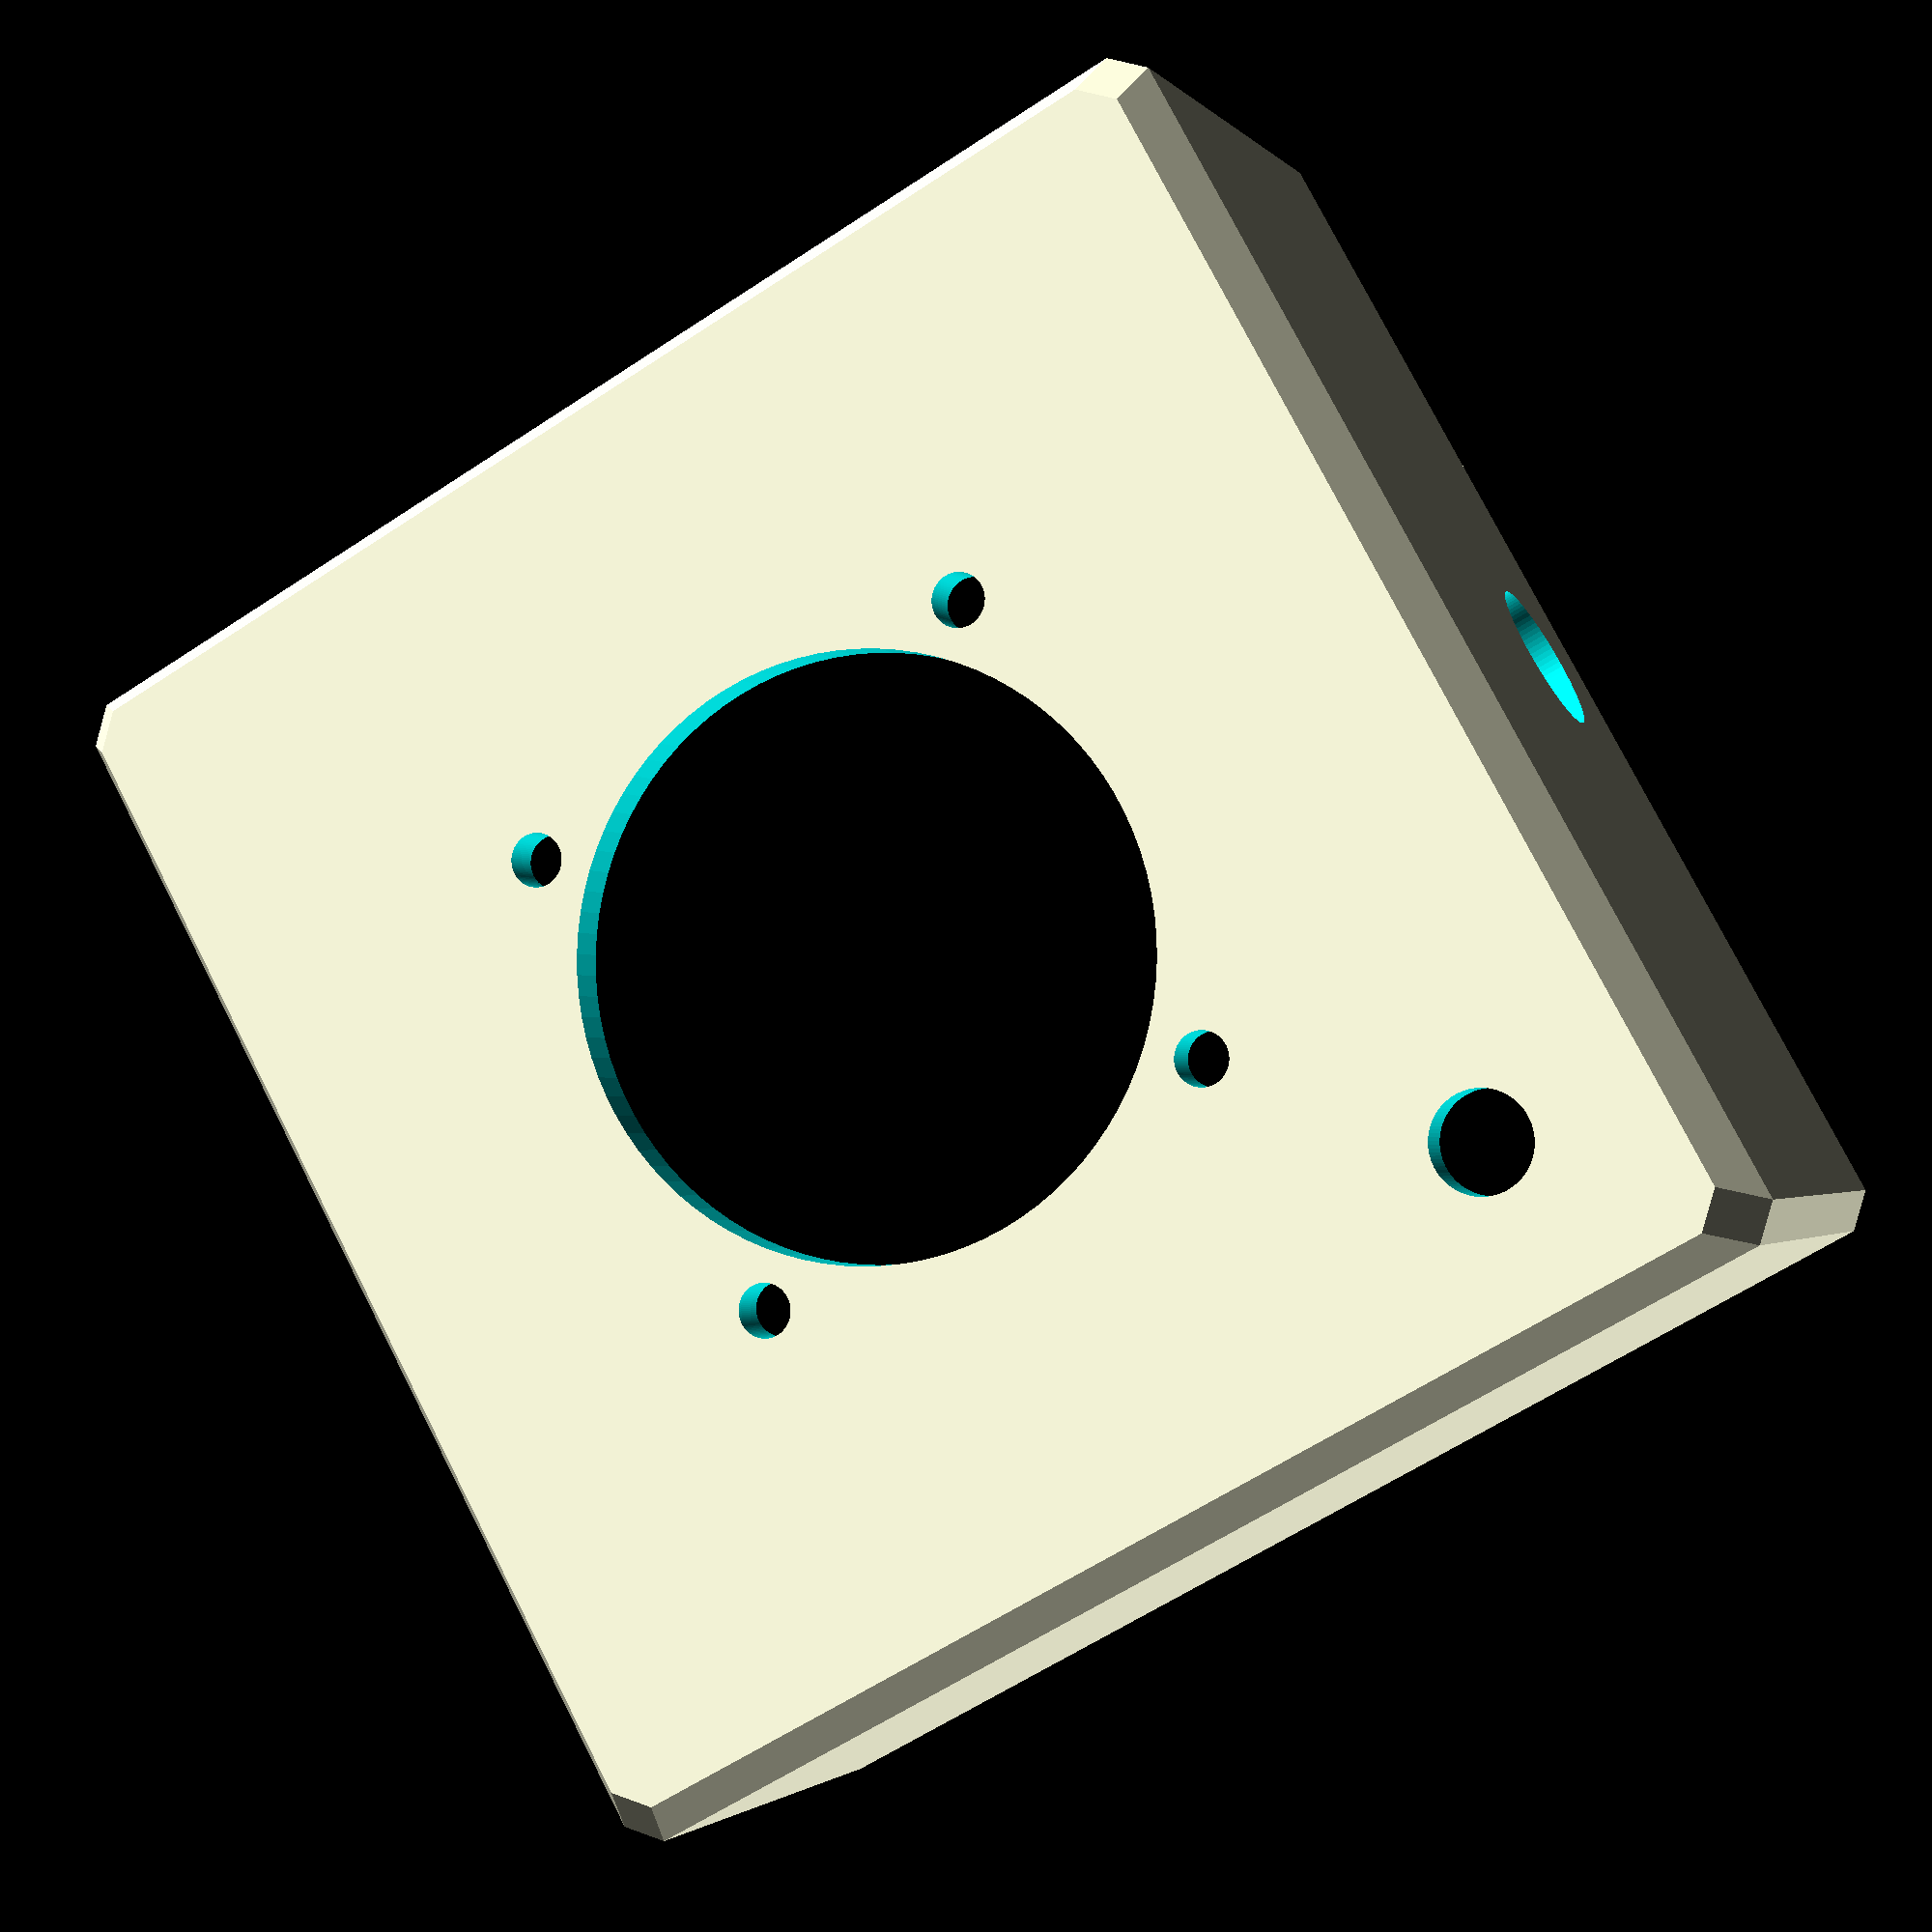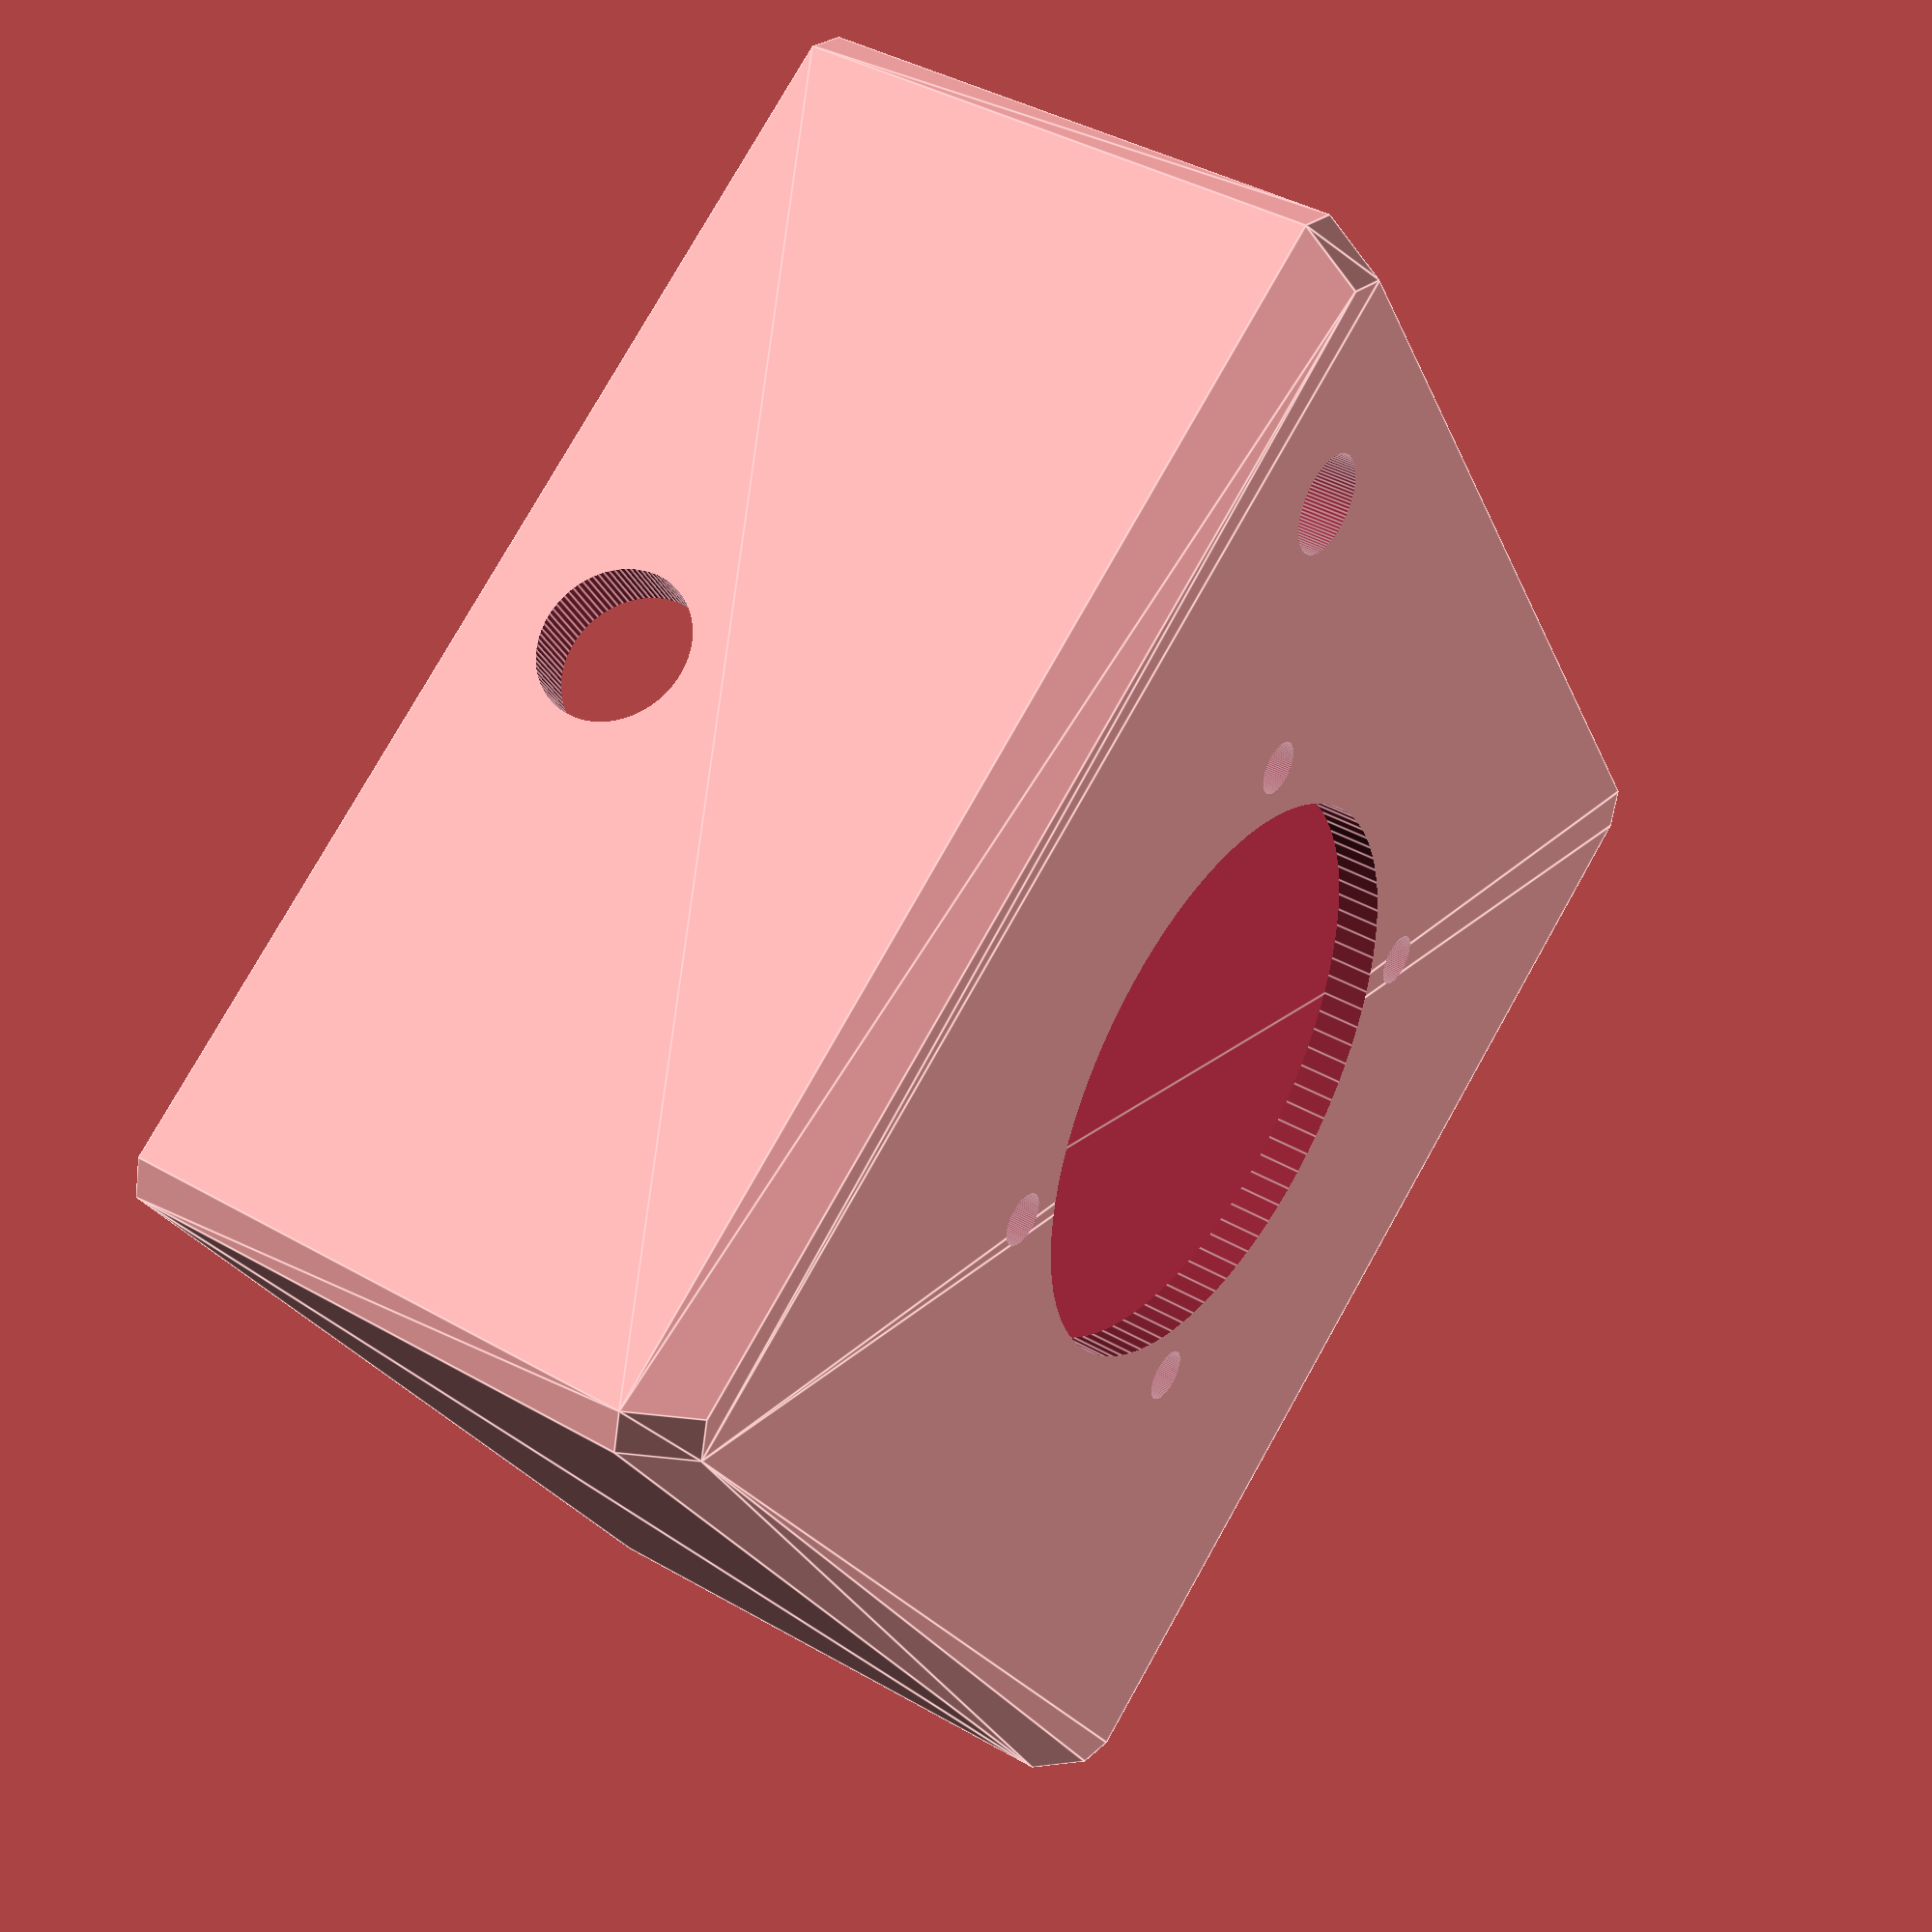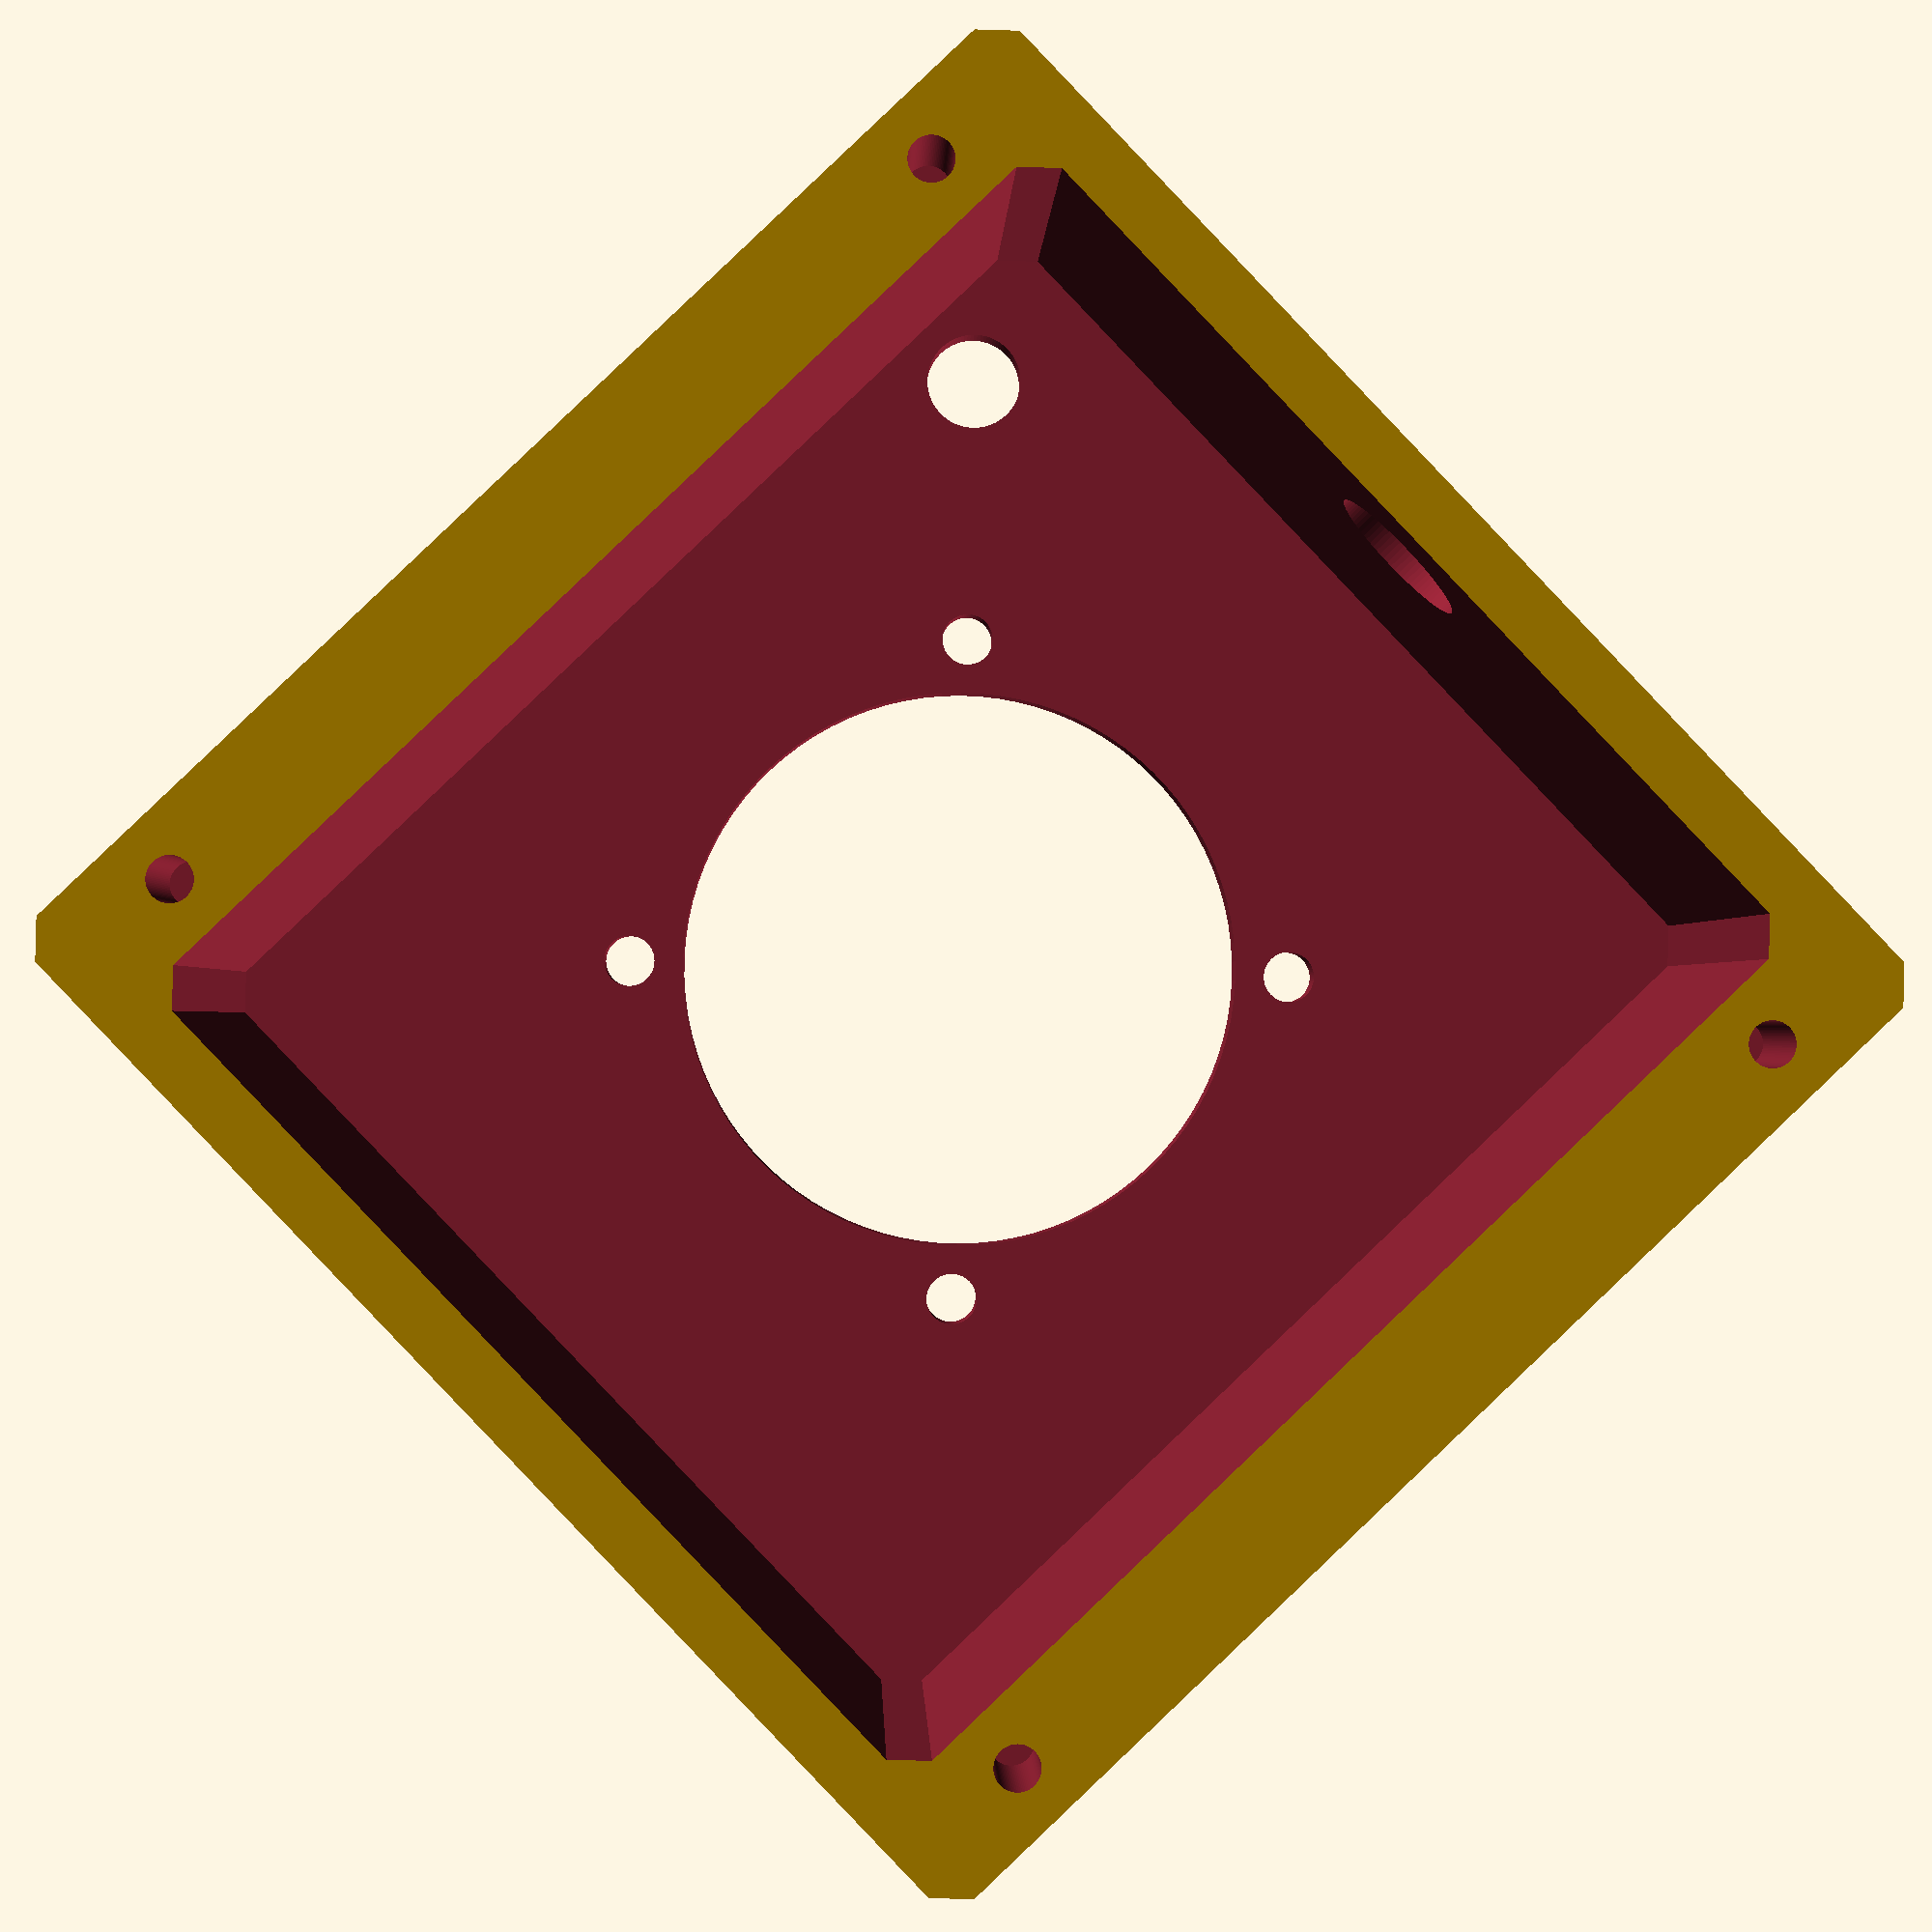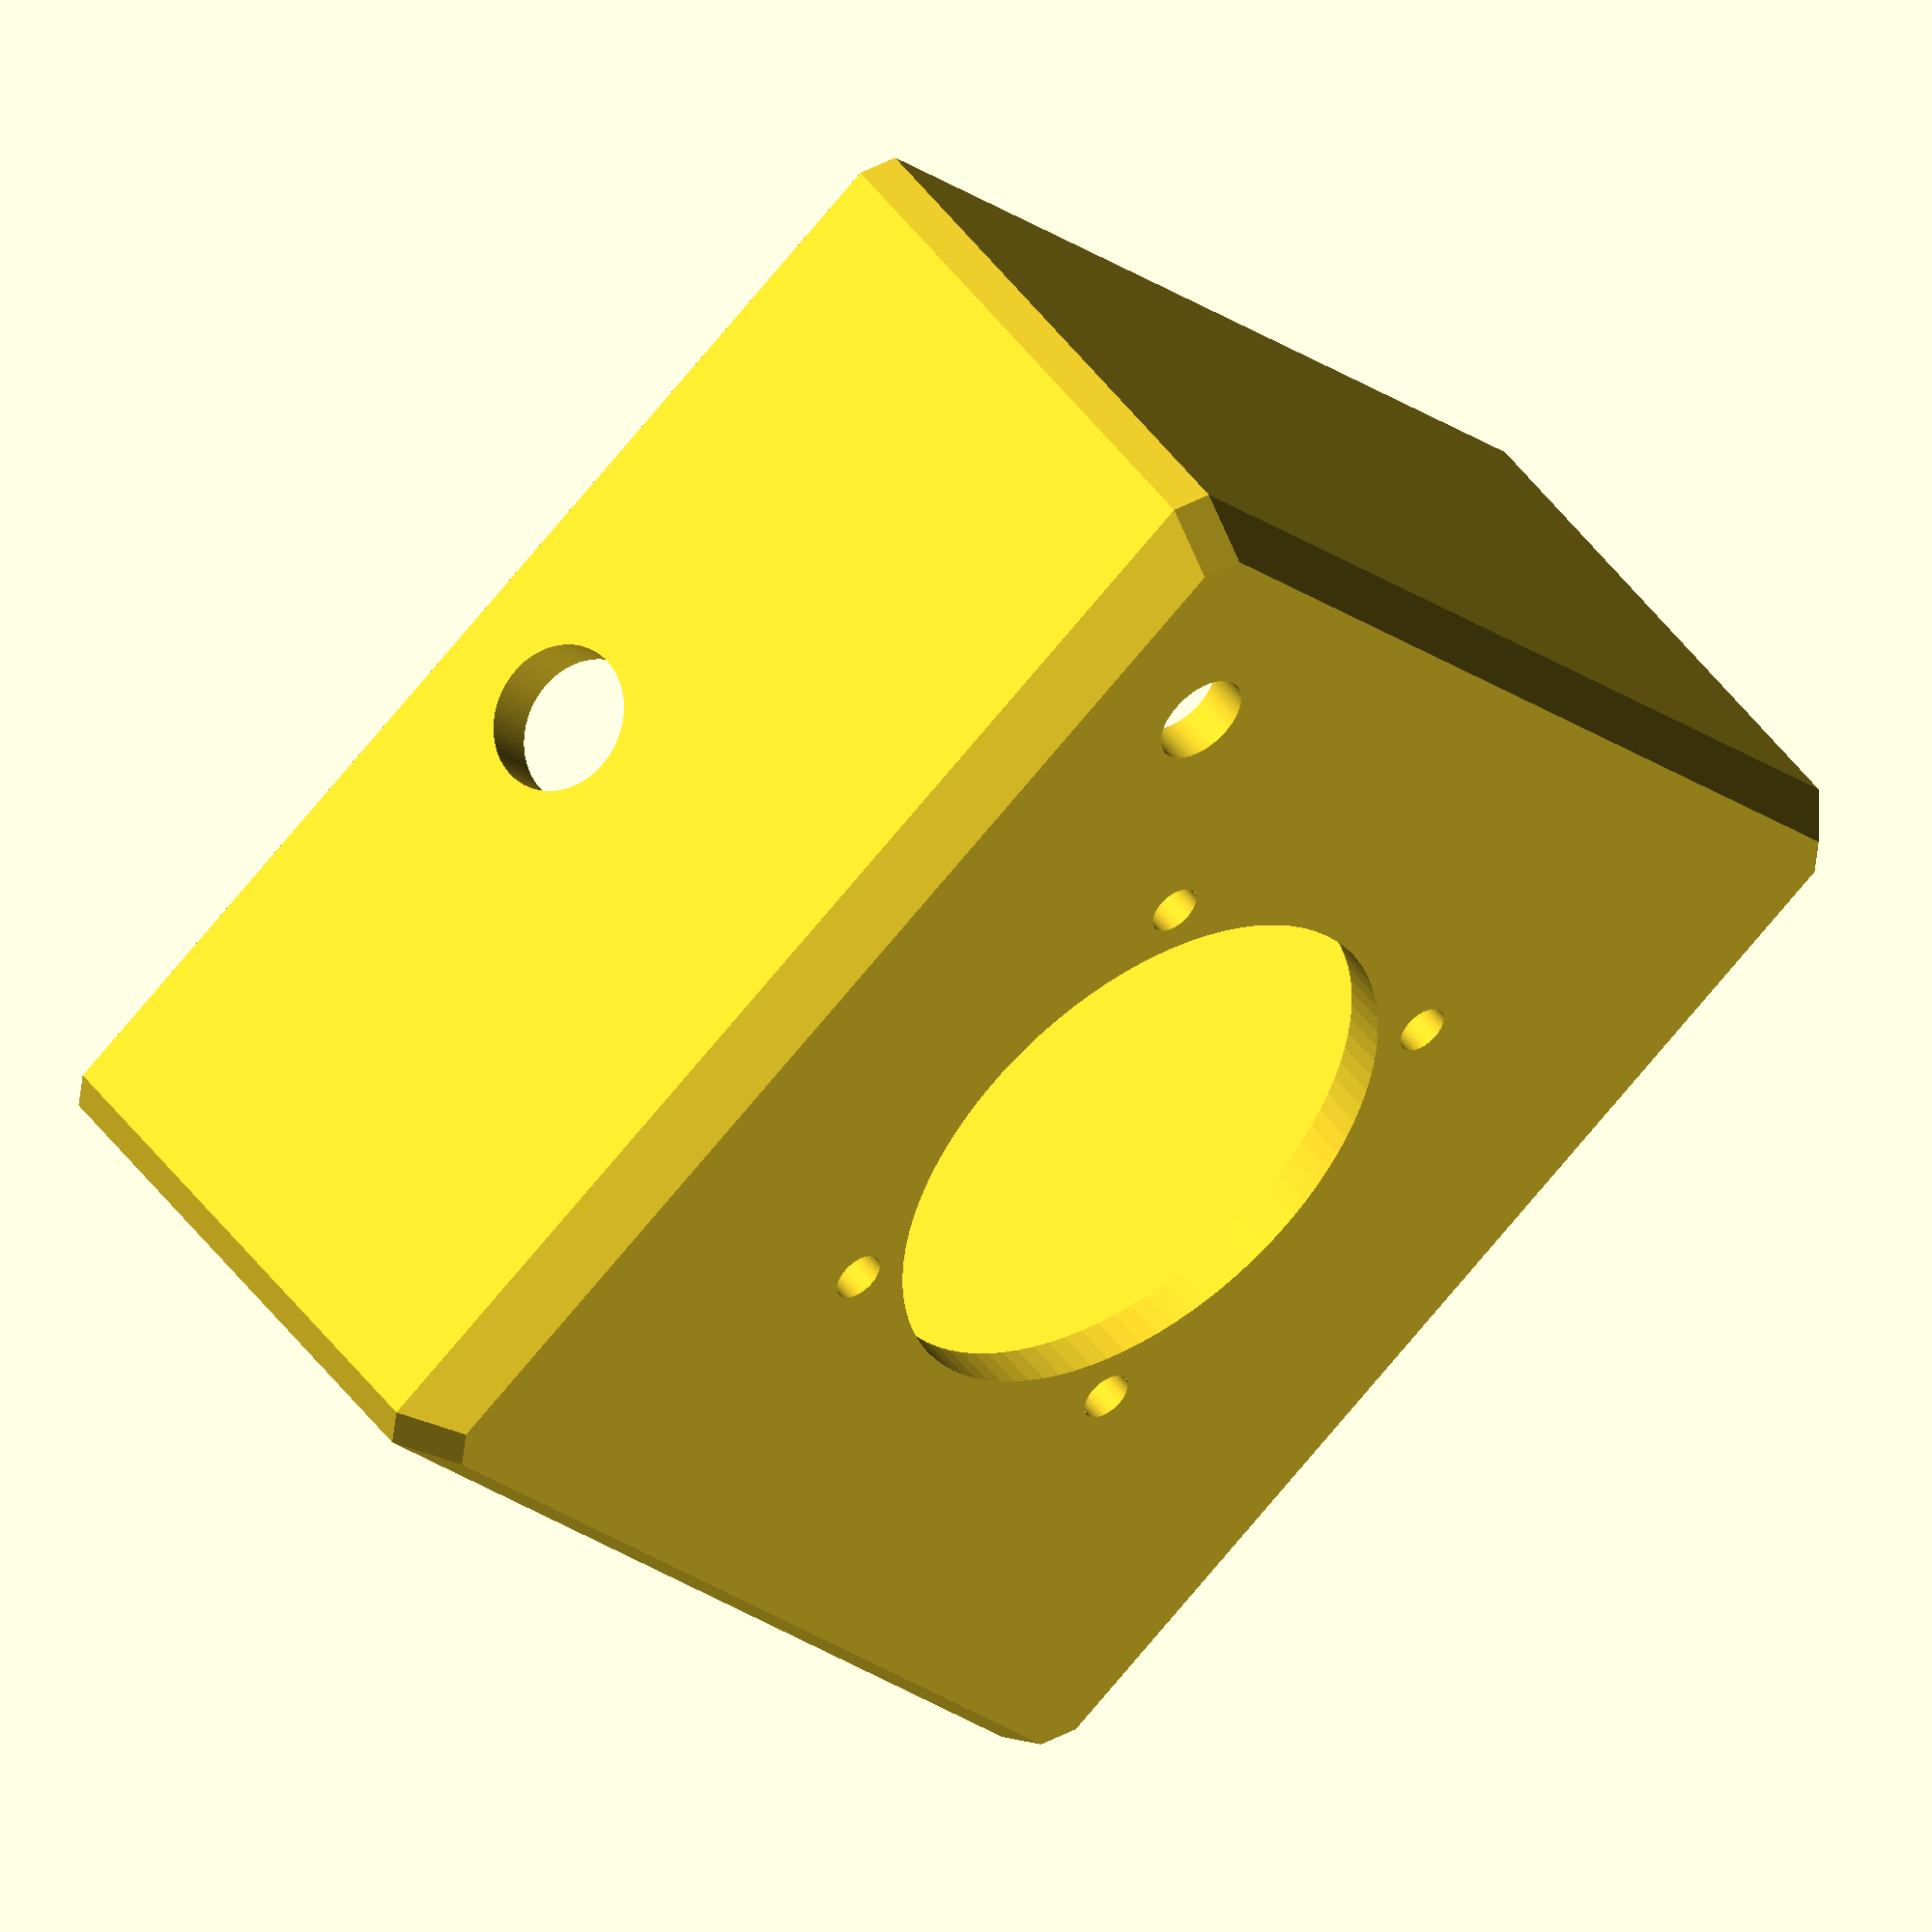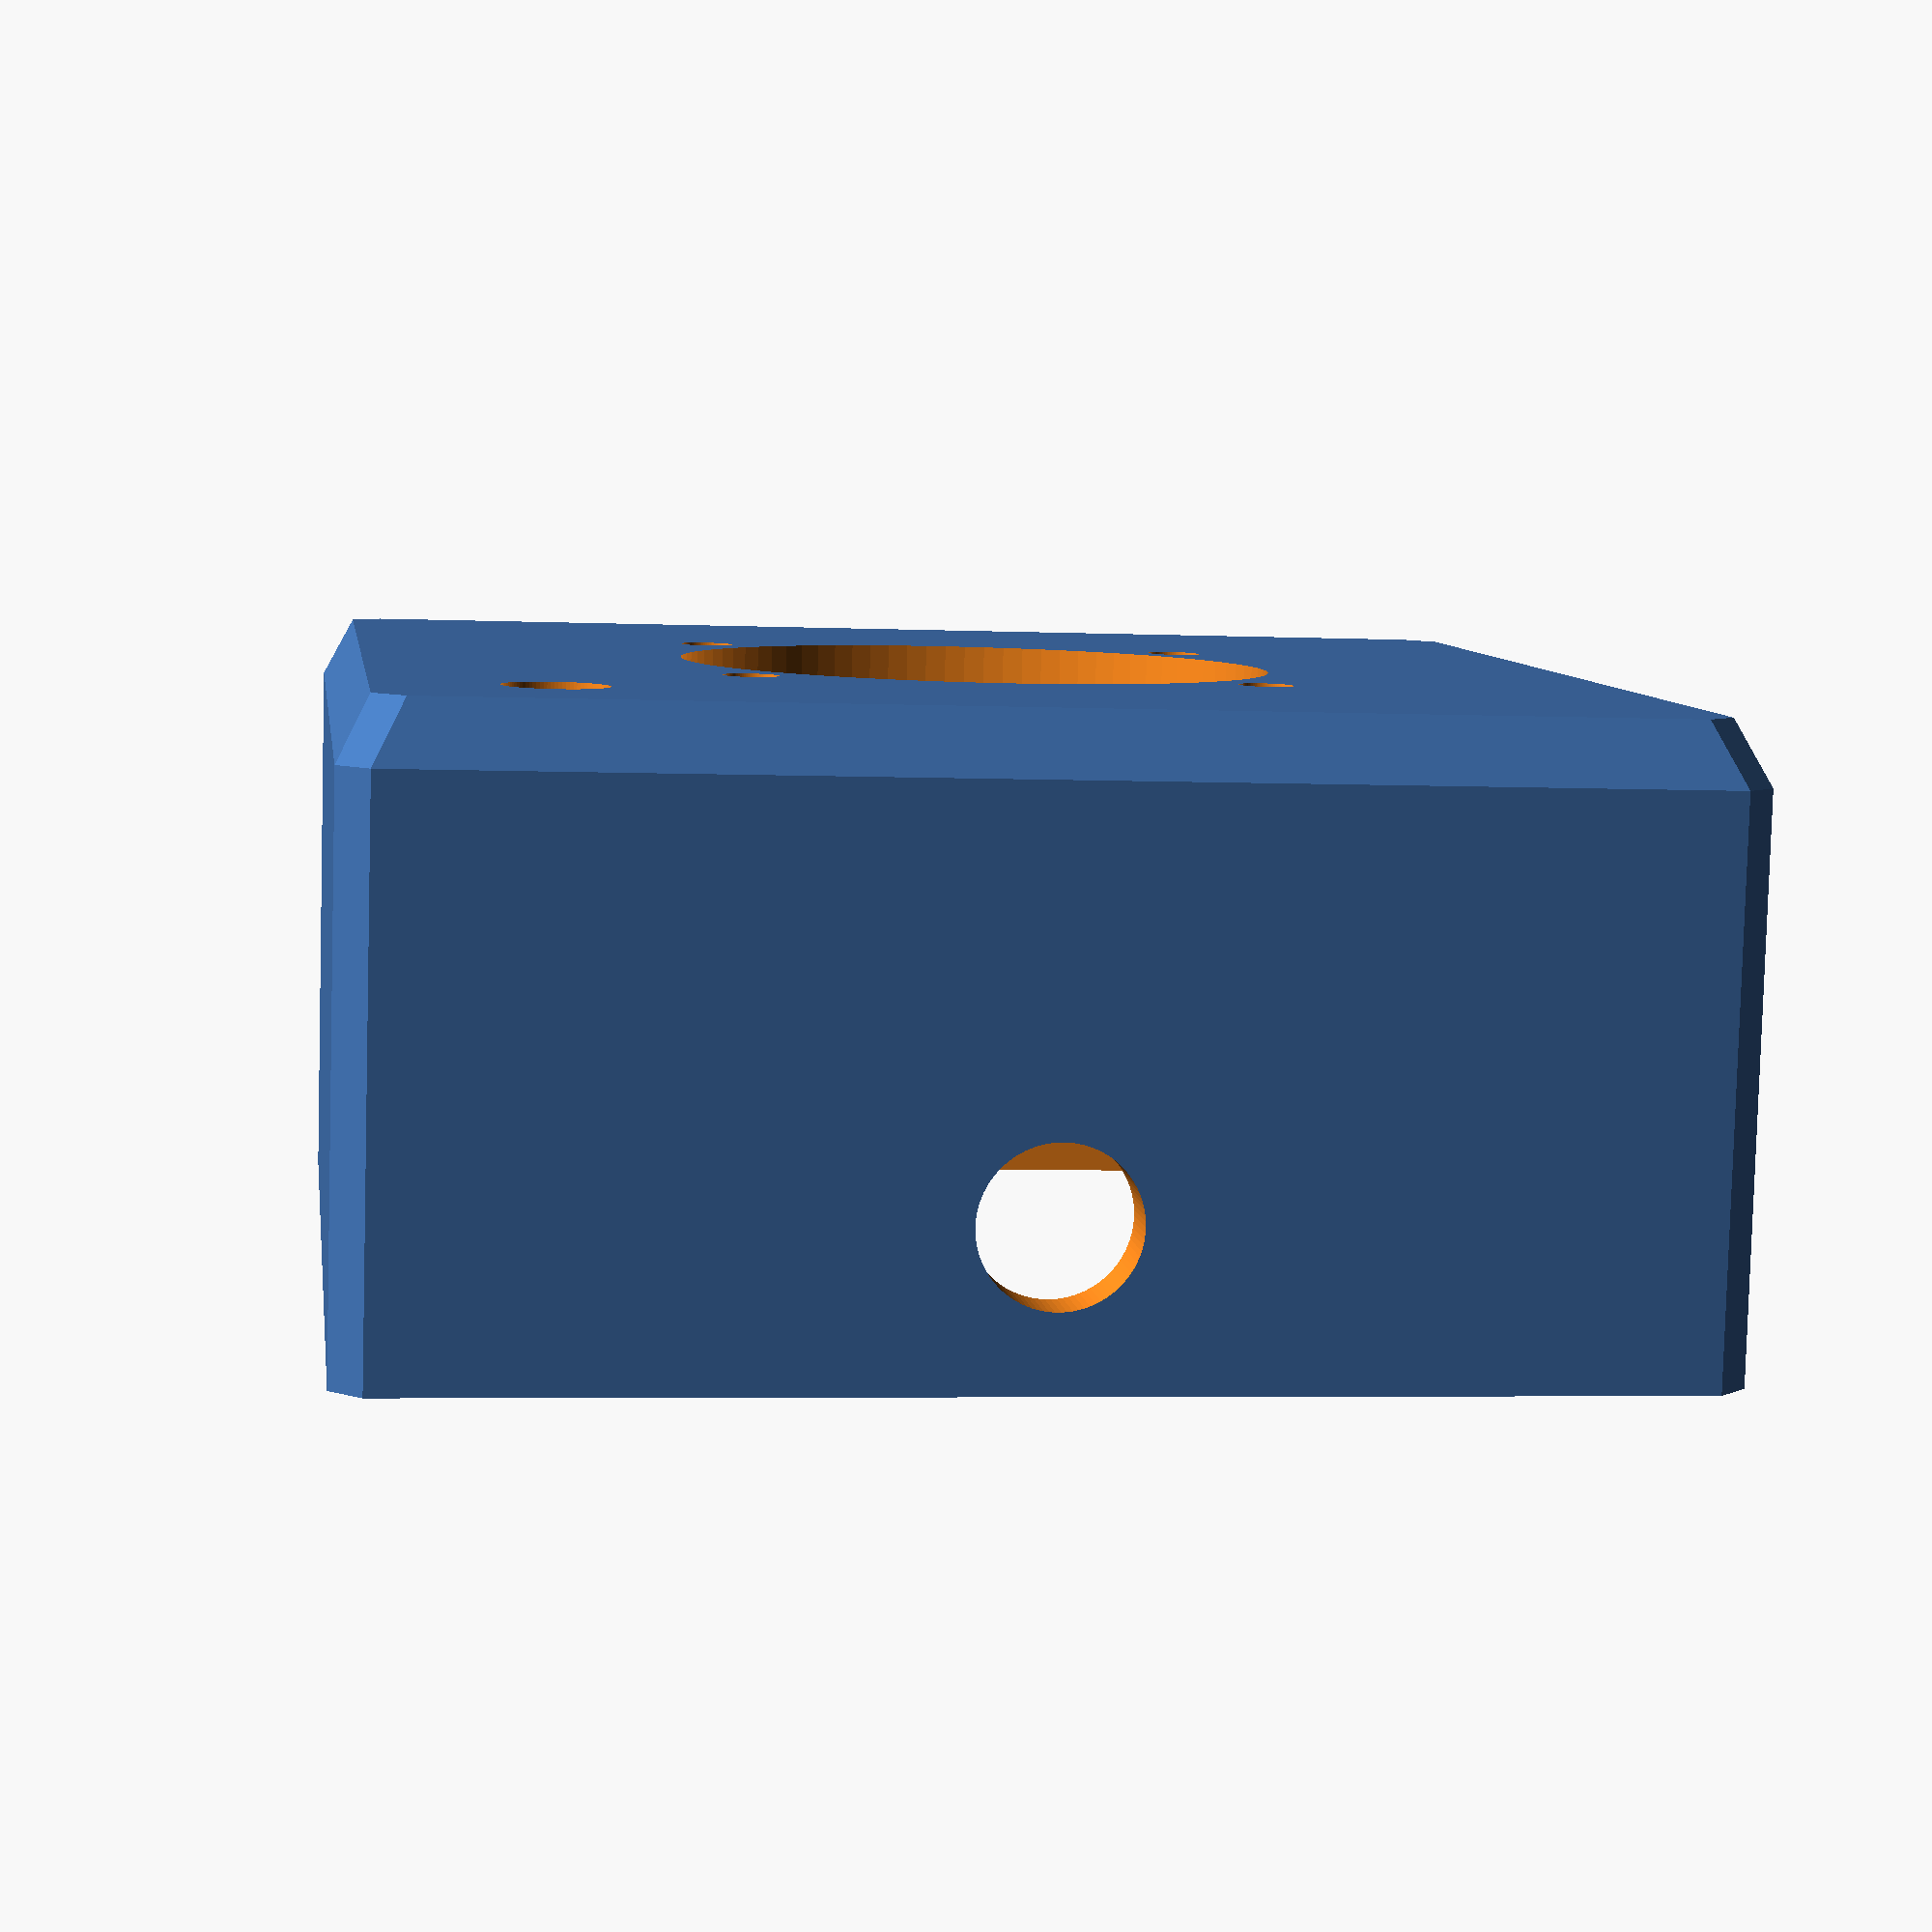
<openscad>

$fn = 90;

module hexagon(size, height) {
  boxWidth = size/1.75;
  for (r = [-60, 0, 60])
    rotate([0,0,r])
      cube([boxWidth, size, height], true);
  }

module bore(x,y,r,z=500){
  translate([x,y,-z/2])
    cylinder(h=z, r=r);
  }

module bore4(x, y, r, z=500){
  translate([-x/2, -y/2, 0])
  union(){
    bore(0, 0, r, z);
    bore(x, 0, r, z);
    bore(0, y, r, z);
    bore(x, y, r, z);
    }
  }

module nema17(r){
  bore4(31, 31, r);
  }

module box(x,y,x2,y2,z){
  translate([x2,y2,z/2])
    cube([x,y,z], center=true);
  }
module chamferedBox(x,y,z,c){
  hull(){
    box(x,y-c,0,0,z);
    box(x-c,y,0,0,z);
    }
  }
module cone(r, r2, h){
  hull(){      
    translate([0,0,0])
      cylinder(h=0.01,r=r);   
    translate([0,0,h])
      cylinder(h=0.01,r=r2);   
    }
  }

/* */

module cylinder4(x,y,h,r){
  x=x/2;
  y=y/2;
  union(){
      translate([x,y,0])
        cylinder(r=r,h=h);
      translate([x,-y,0])
        cylinder(r=r,h=h);
      translate([-x,y,0])
        cylinder(r=r,h=h);
      translate([-x,-y,0])
        cylinder(r=r,h=h);
    }
  }
  
module hexagon4(x,y,h,r){
  x=x/2;
  y=y/2;
  union(){
      translate([x,y,0])
        hexagon(r,h);
      translate([x,-y,0])
        hexagon(r,h);
      translate([-x,y,0])
        hexagon(r,h);
      translate([-x,-y,0])
        hexagon(r,h);
    }
  }

/* */

X=130;
Y=120;
Z=4;
chamfer=4;
boreInset=15; 
  
screenX=79;
screenY=52;
screenXOffset=-9.5;
screenYOffset=4.5;

boltX=88;
boltY=65;

controllerX=96;
controllerY=61.2;

sideTrim=6;
sideX=54;

/* Joystick */

difference(){
  union(){
    hull(){
      chamferedBox(84,84,40-chamfer,chamfer);
      chamferedBox(84-chamfer,84-chamfer,40,chamfer);
      }
    }
  union(){
    bore(0,0,38.5/2);
    translate([0,0,-chamfer])
      chamferedBox(84-chamfer*4,84-chamfer*2,40+1,chamfer);
    bore4(32.5,32.5,1.75);
    bore(29,29,3.25);
    translate([0,0,-chamfer])
      cylinder4(76,65,15,1.5);
    translate([0,60,10])
    rotate([90,0,0])
      cylinder(r=5,h=80);
    }
  }

/* Front *
        
difference(){
  union(){
    hull(){
      chamferedBox(X,Y,Z/2,chamfer);
      chamferedBox(X-chamfer,Y-chamfer,Z,chamfer);
      }
    translate([screenXOffset,screenYOffset,-5])
      cylinder4(boltX,boltY,6,3);
    }
  union(){
    bore(X/2-boreInset-3,0,7.93);
    bore4(X-boreInset,Y-boreInset,2.1);
    translate([0,0,2.5])
      cylinder4(X-boreInset,Y-boreInset,6,4);
    translate([0,0,-18.5])
      difference(){
        box(X-12,Y-12,0,0,20);
        translate([0,0,-5])
          box(X-17,Y-17,0,0,30);
        }
    translate([screenXOffset,screenYOffset,0])
    union(){
      translate([0,0,-10])
        box(screenX,screenY,0,0,20);
      translate([0,0,3])
        hull(){
          box(screenX,screenY,0,0,4);
          translate([0,0,4])
            box(screenX+chamfer,screenY+chamfer,0,0,1);
          }
      translate([0,0,-6])
        cylinder4(boltX,boltY,6,1.5);
      bore(36,-44,4);
      bore(3,-43,5);
      translate([0,0,-1])
        box(screenX+10,screenY,0,0,3);
      } 
    }
  }

/* Back *
  
translate([0,0,-sideX-chamfer])
difference(){
  union(){
    hull(){
      translate([0,0,Z/2])
        chamferedBox(X,Y,Z/2,chamfer);
      chamferedBox(X-chamfer,Y-chamfer,Z,chamfer);
      }
    translate([0,-5,1])
      cylinder4(controllerX,controllerY,7,3);
    }
  union(){
    bore4(X-boreInset,Y-boreInset,2.1);
    translate([0,0,0])
      hexagon4(X-boreInset,Y-boreInset,3.5,7.5);
    translate([0,0,2.5])
      difference(){
        box(X-12,Y-12,0,0,20);
        translate([0,0,-5])
          box(X-17,Y-17,0,0,30);
        }
      translate([0,-5,1])
        cylinder4(controllerX,controllerY,22,1.5);
    }
  }

/* Top *

translate([0,70,-sideX/2])
rotate([-90,0,0])
difference(){
  union(){
    box(X-boreInset-sideTrim,sideX+3,0,0,2);
    box(X-boreInset-sideTrim,sideX,0,0,3);
    }
  translate([0,0,0])
  union(){
    bore(0,0,19);
    bore4(32,32,1.4);
    }
  }
  
/* Bottom *

translate([0,-70,-sideX/2])
rotate([90,0,0])
difference(){
  union(){
    box(X-boreInset-sideTrim,sideX+3,0,0,2);
    box(X-boreInset-sideTrim,sideX,0,0,3);
    }
  union(){
    translate([0,3,-2])
      box(X-boreInset*2,3,0,0,10);
    translate([0,9,-2])
      box(X-boreInset*2.5,3,0,0,10);
    translate([0,15,-2])
      box(X-boreInset*3,3,0,0,10);
    translate([0,21,-2])
      box(X-boreInset*3,3,0,0,10);
    translate([0,-3,-2])
      box(X-boreInset*2,3,0,0,10);
    translate([0,-9,-2])
      box(X-boreInset*2.5,3,0,0,10);
    translate([0,-15,-2])
      box(X-boreInset*3,3,0,0,10);
    translate([0,-21,-2])
      box(X-boreInset*3,3,0,0,10);
    }
  }

/* Side *

translate([-80,0,-sideX/2])
rotate([0,-90,0])
difference(){
  union(){
    box(sideX+3,Y-boreInset-sideTrim,0,0,2);
    box(sideX,Y-boreInset-sideTrim,0,0,3);
    }
  union(){
    translate([(sideX/2)-13,15-23,-4])
      cube([4,28,10]);
    bore(-16,-2,8);
    }
  }

/* Side *

translate([80,0,-sideX/2])
rotate([0,90,0])
difference(){
  union(){
    box(sideX+3,Y-boreInset-sideTrim,0,0,2);
    box(sideX,Y-boreInset-sideTrim,0,0,3);
    }
  union(){
    bore(13,12,7);
    bore(13,-12,7);
    }
  }

/* */
</openscad>
<views>
elev=181.7 azim=241.2 roll=160.9 proj=p view=wireframe
elev=319.4 azim=328.2 roll=305.2 proj=p view=edges
elev=180.7 azim=133.6 roll=1.5 proj=p view=wireframe
elev=130.7 azim=141.9 roll=215.2 proj=o view=wireframe
elev=83.0 azim=172.1 roll=358.4 proj=p view=solid
</views>
